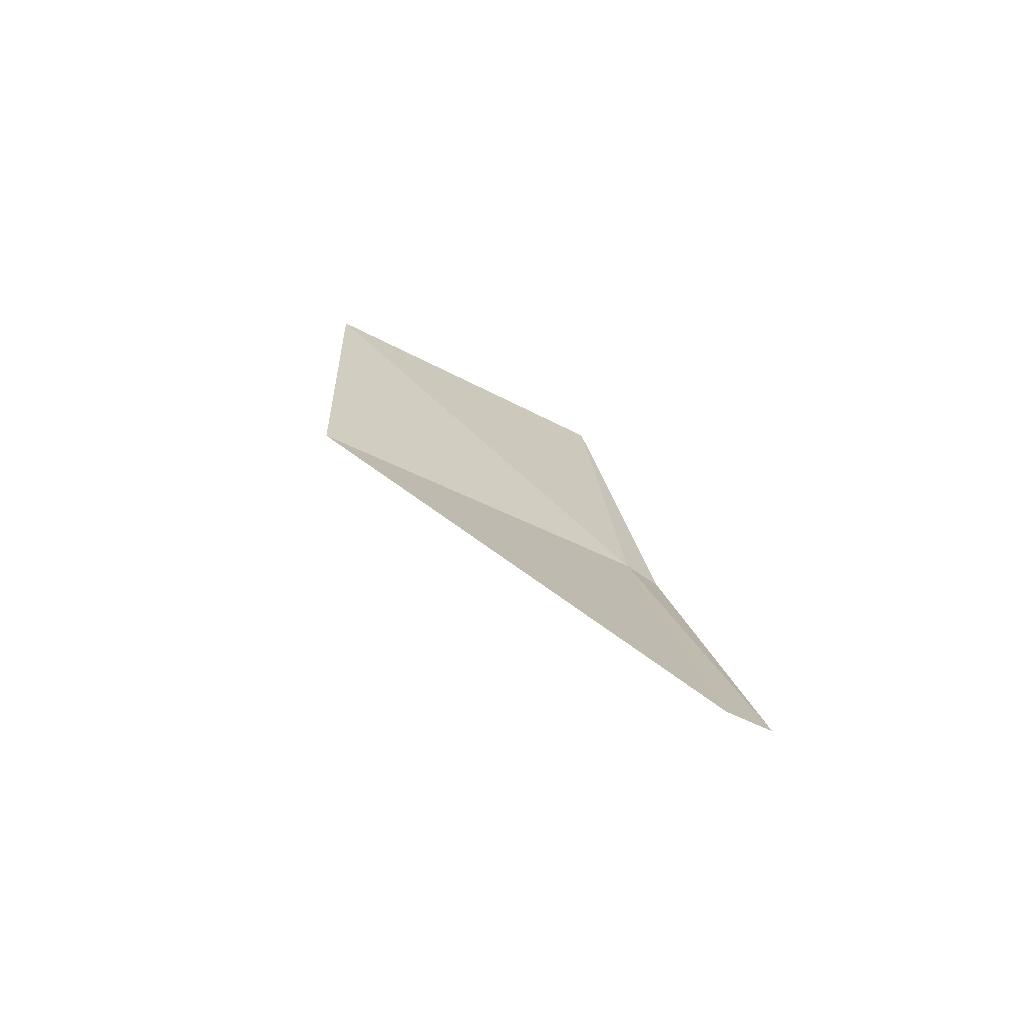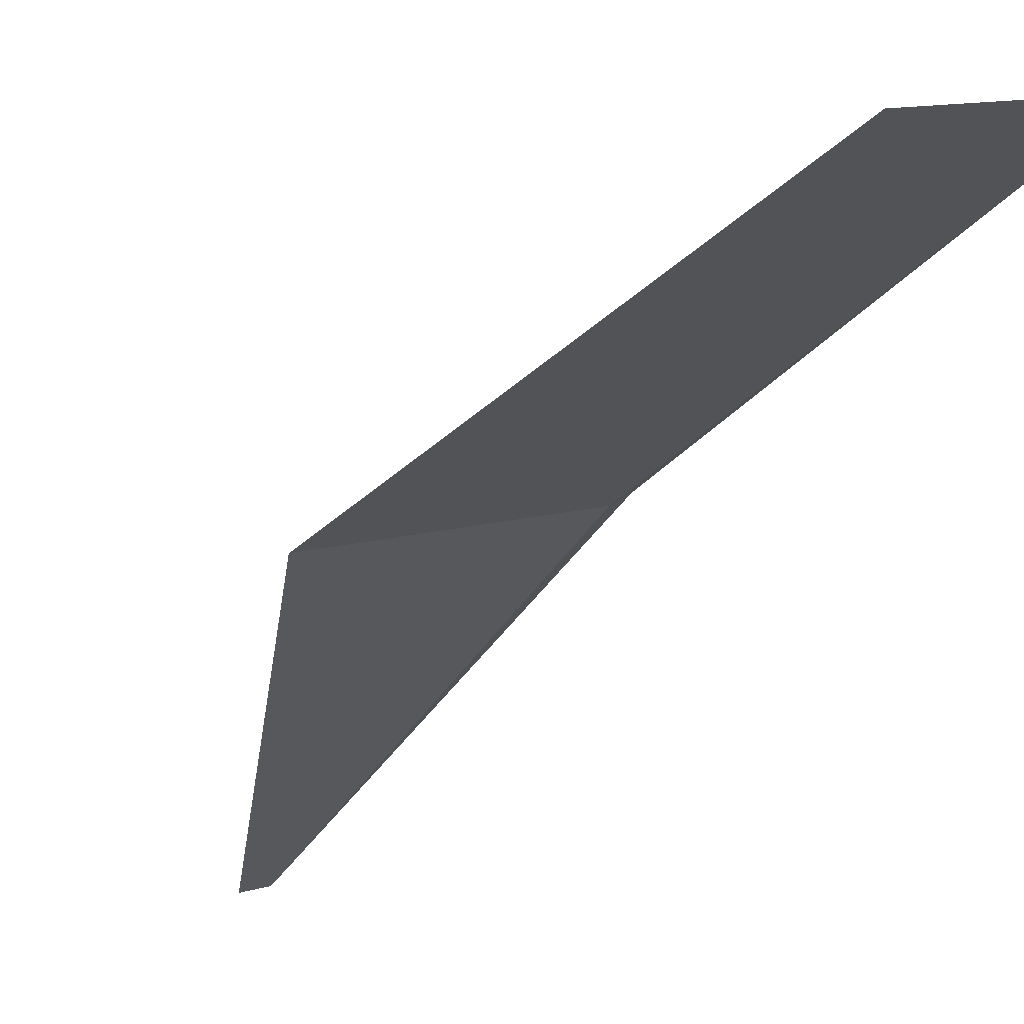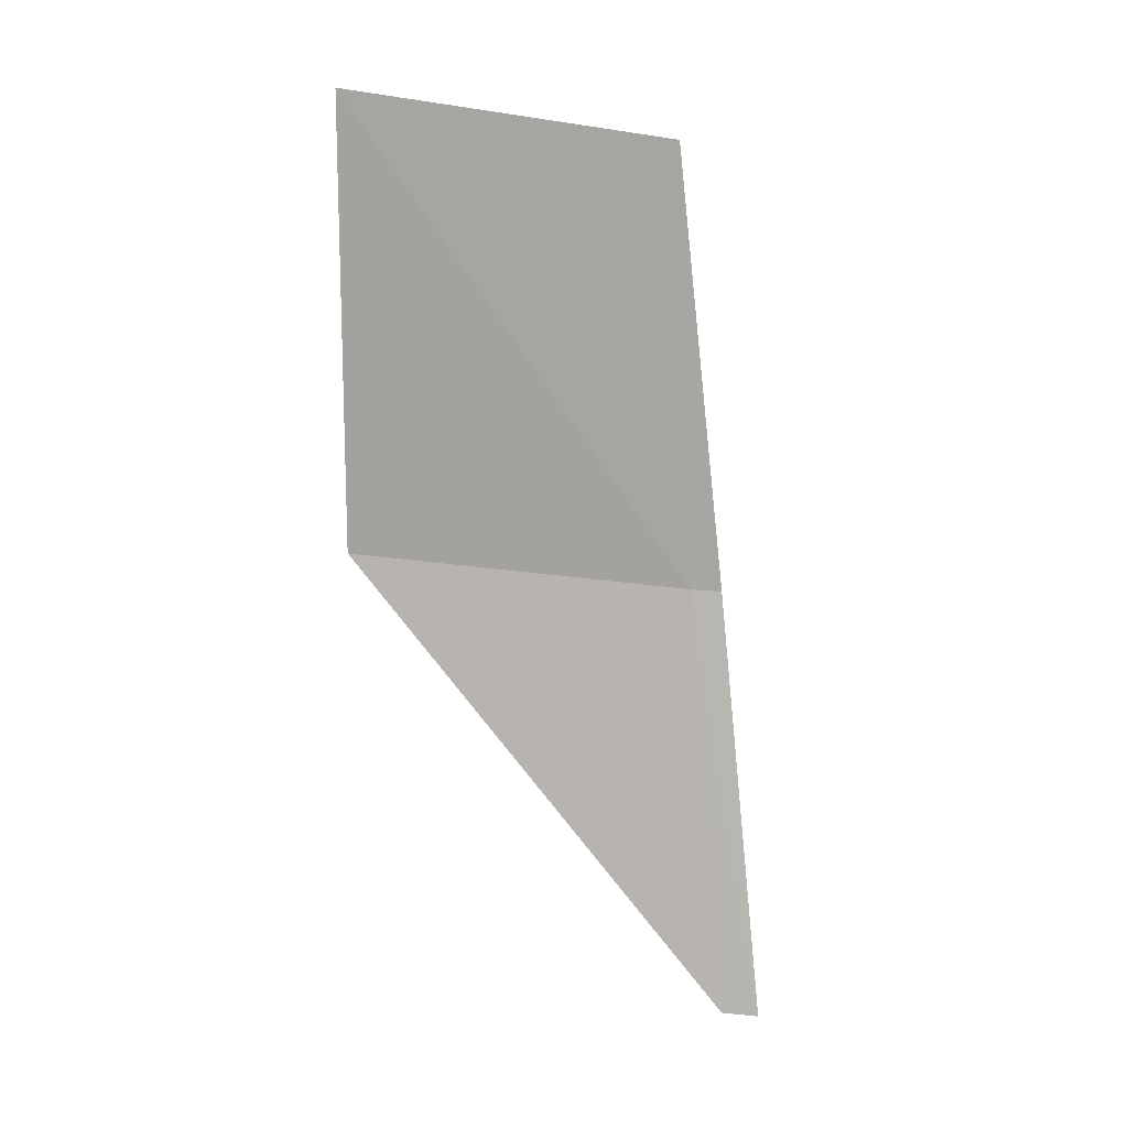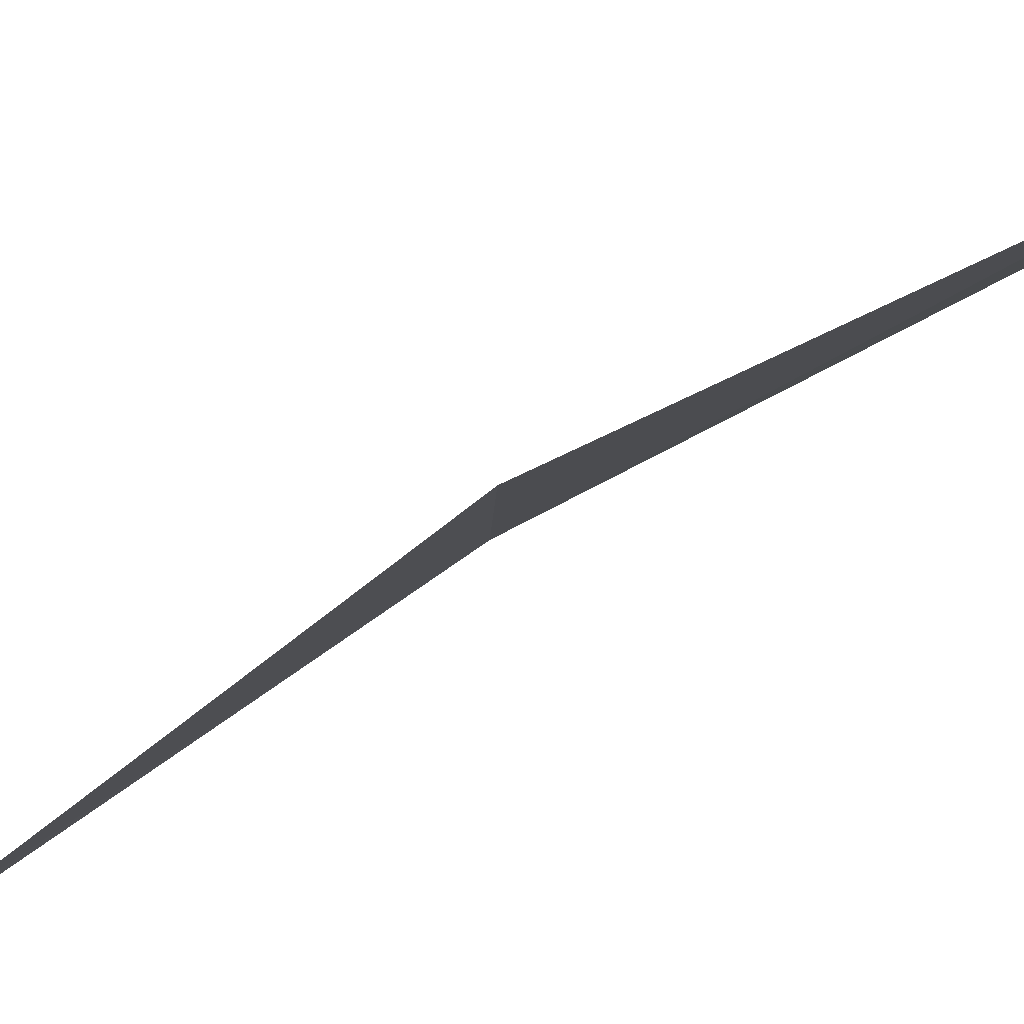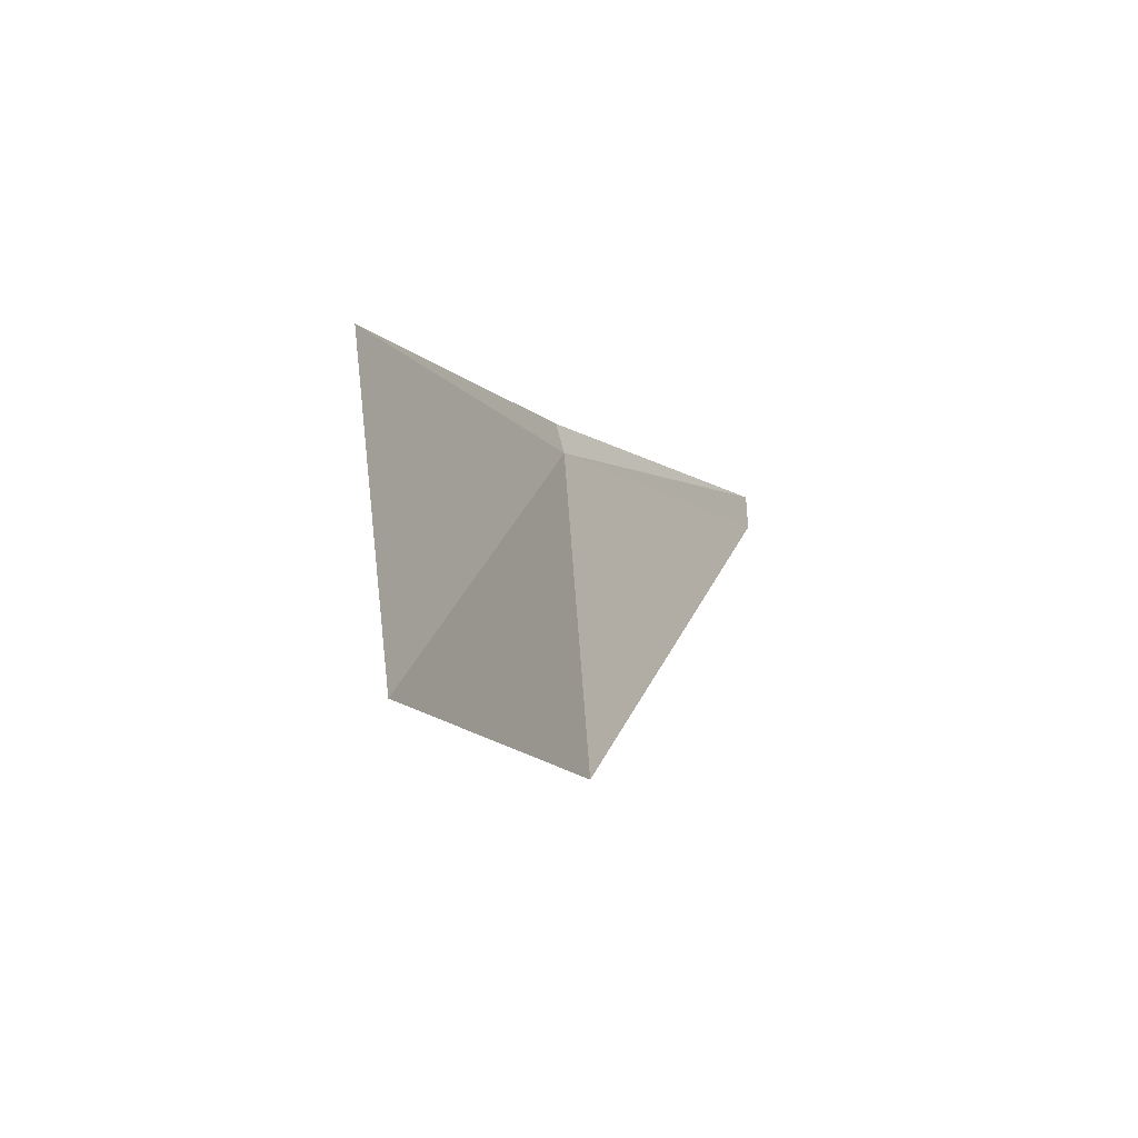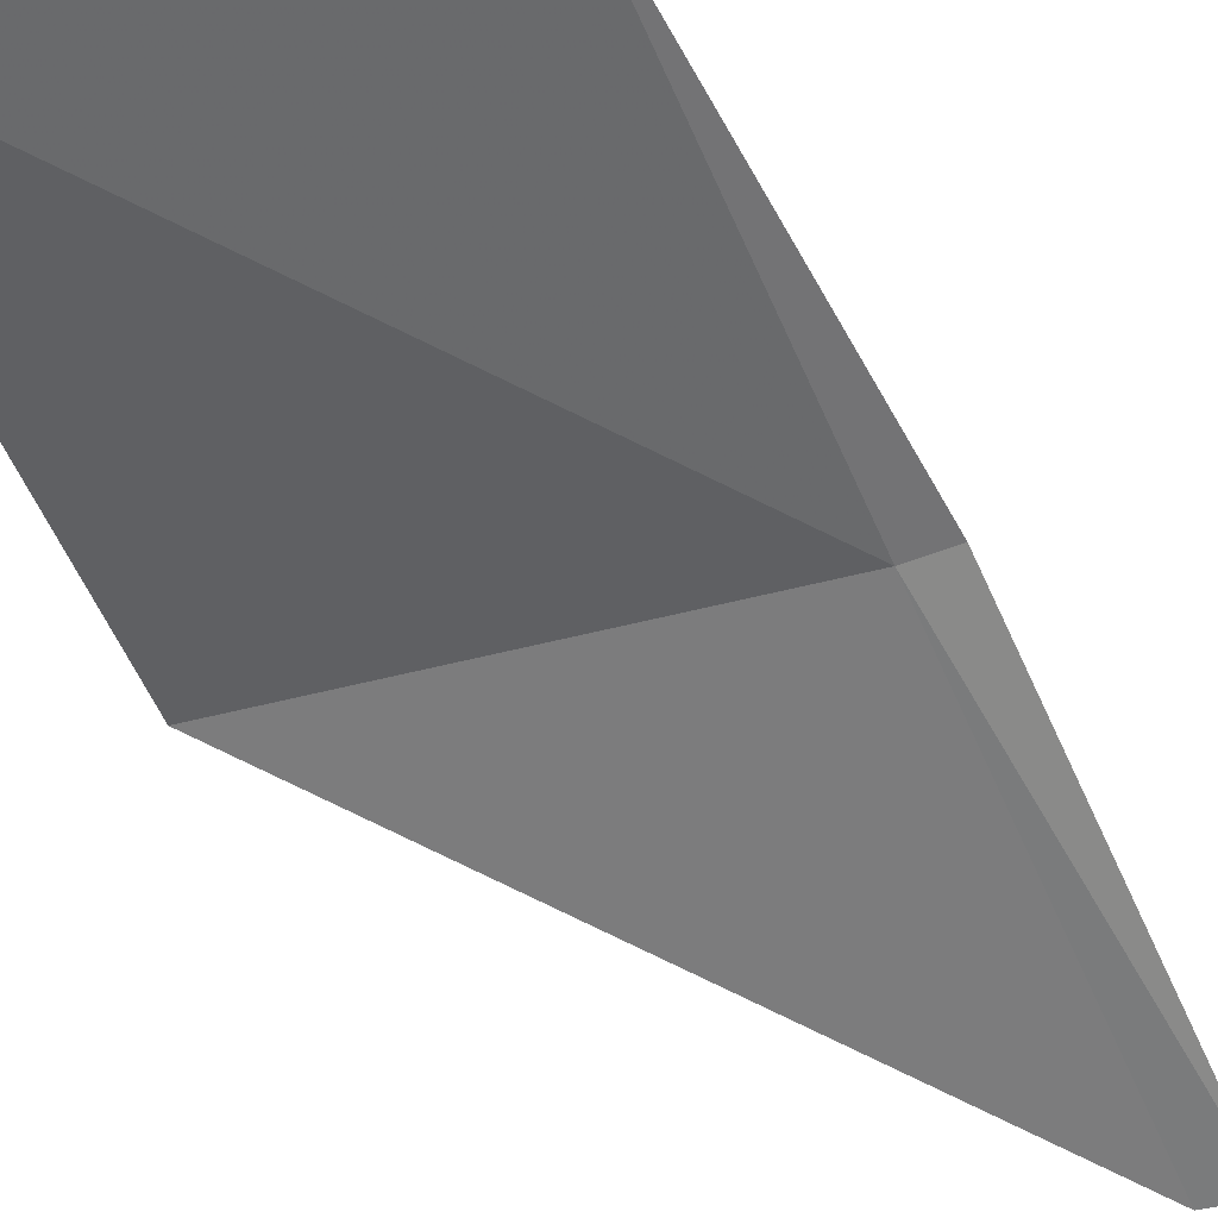
<metadata>
{"format":"obj","ext":"obj","renderer":"f3d","projection":"perspective","resolution":1024,"background":"white","views":[{"elev":-47.1,"azim":-5.1,"up":"+Z"},{"elev":-8.8,"azim":-43.7,"up":"+Y"},{"elev":37.9,"azim":0.7,"up":"+Z"},{"elev":-16.6,"azim":-74.6,"up":"+Y"},{"elev":78.8,"azim":-82.0,"up":"+Z"},{"elev":-23.9,"azim":20.6,"up":"+Y"}]}
</metadata>
<code>
v 19.78 15.54 4.4
v 19.77 15.59 4.526
v 19.79 15.54 4.396
v 19.67 15.57 4.554
v 19.67 15.52 4.43
v 19.8 15.48 4.276
v 19.79 15.47 4.28
f 1 3 2
f 1 2 4
f 1 4 5
f 1 6 3
f 1 7 6
f 1 5 7

</code>
